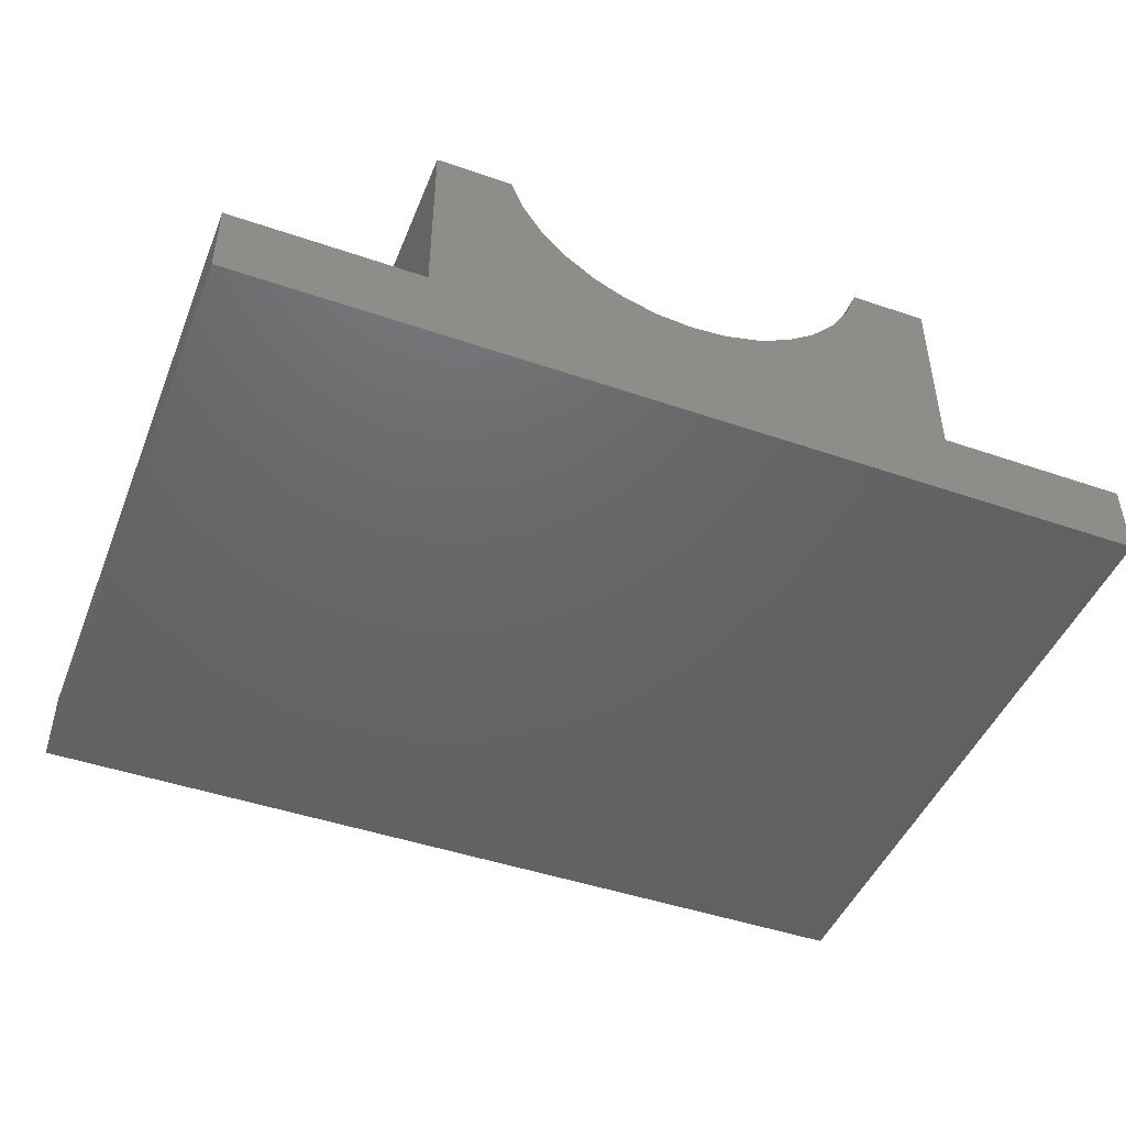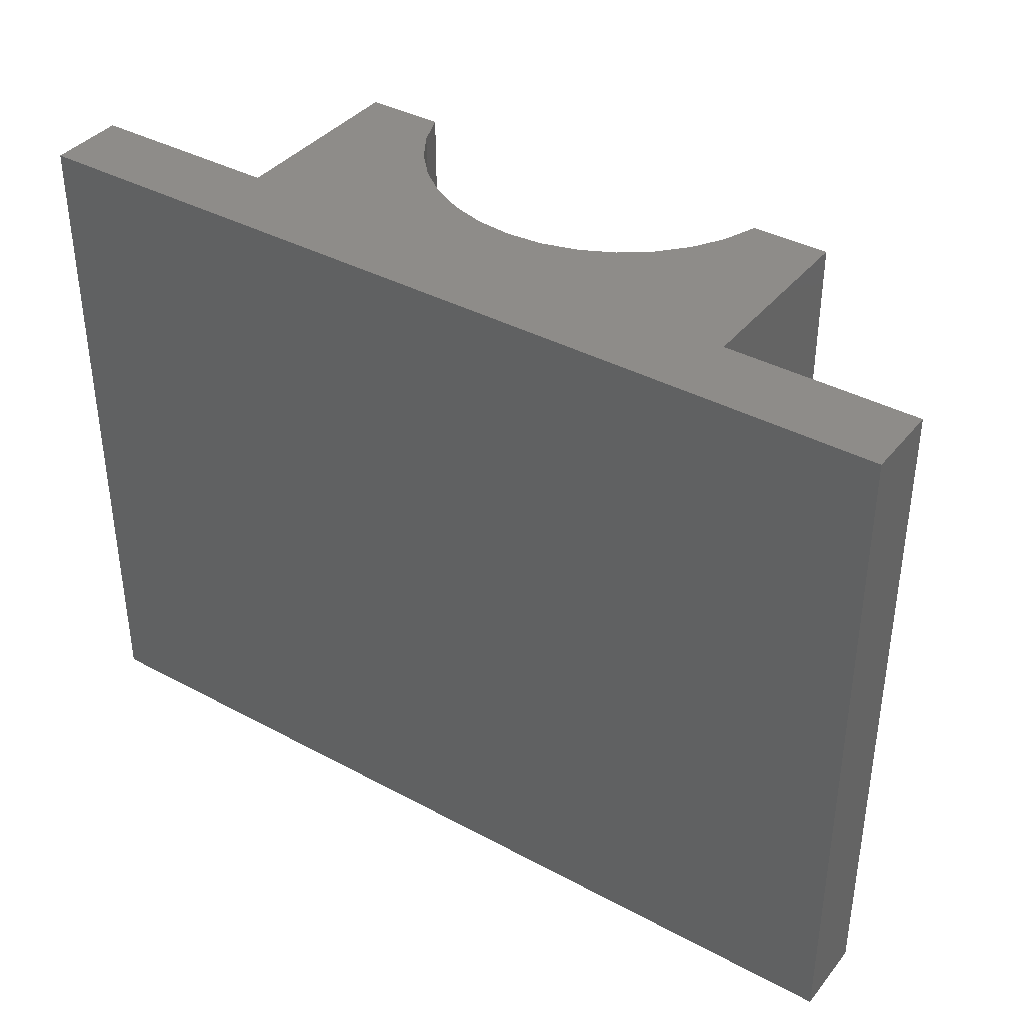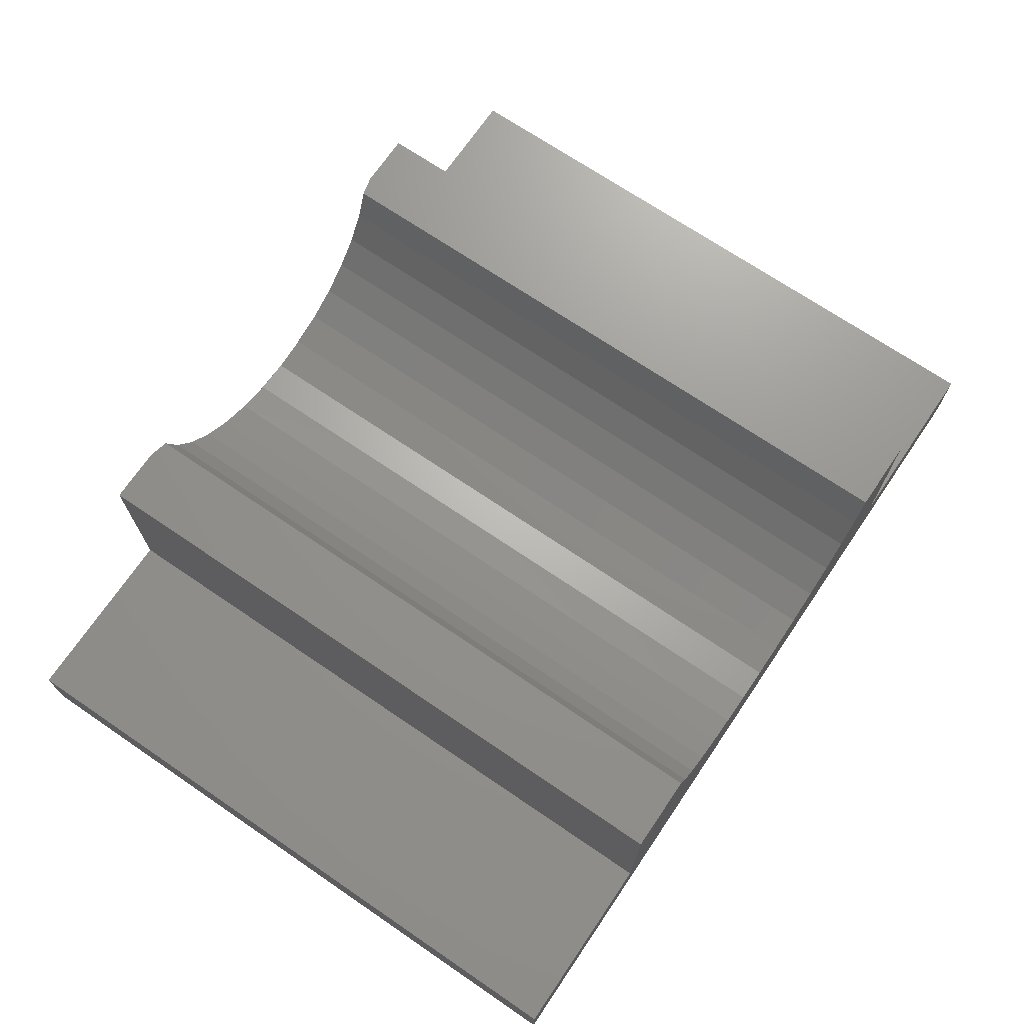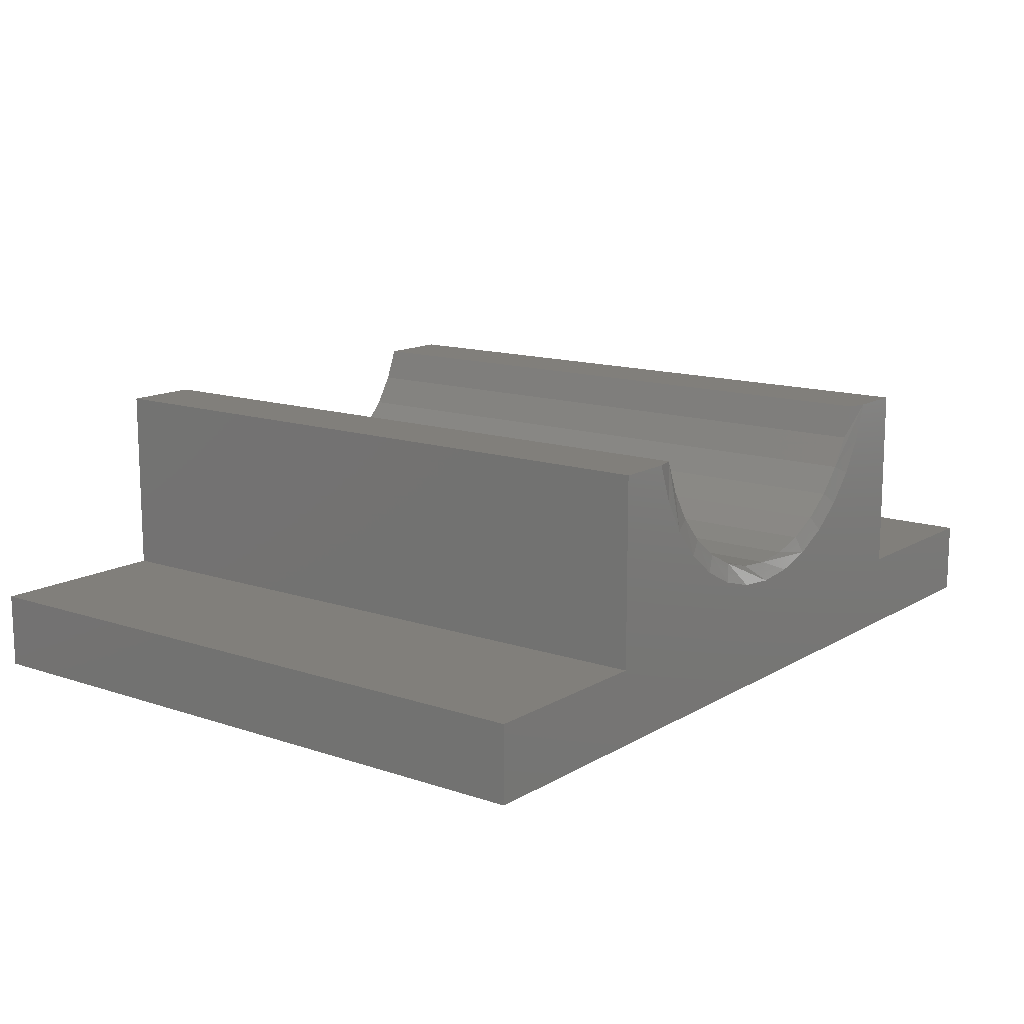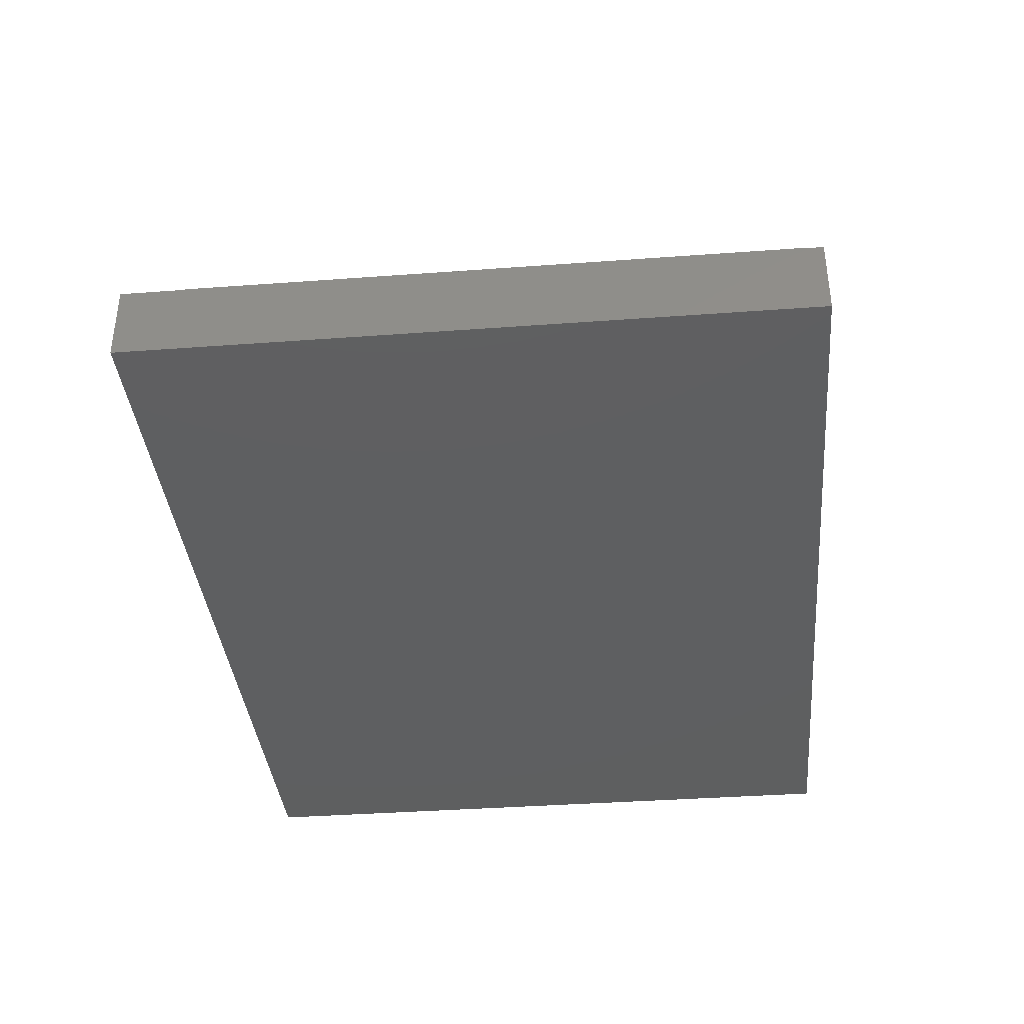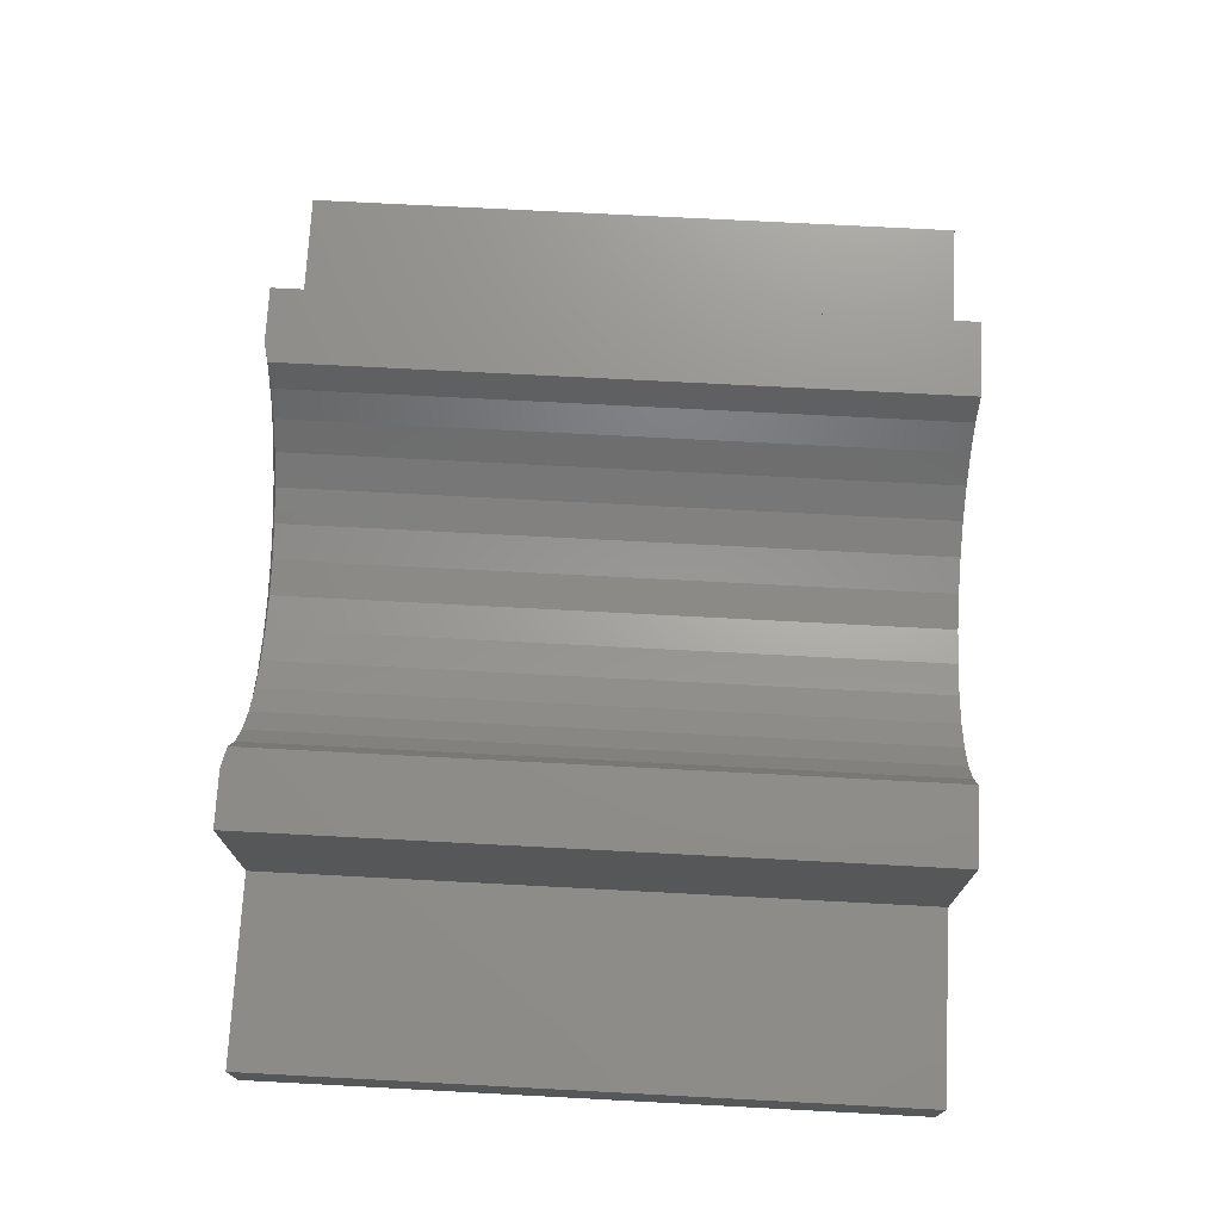
<metadata>
{"format":"stl","ext":"stl","renderer":"f3d","projection":"perspective","resolution":1024,"background":"white","views":[{"elev":-46.3,"azim":158.6,"up":"+Z"},{"elev":38.3,"azim":-145.7,"up":"+Y"},{"elev":70.7,"azim":124.2,"up":"+Z"},{"elev":13.4,"azim":-52.6,"up":"+Z"},{"elev":-37.6,"azim":95.4,"up":"+Z"},{"elev":72.8,"azim":93.0,"up":"+Z"}]}
</metadata>
<code>
# stl→obj: 61 verts, 118 faces
v 0.4408 -0.5469 -0.6263
v 0.4408 -0.5469 -0.3171
v 0.3495 -0.5469 -0.3171
v 0.3273 -0.5469 -0.3779
v 0.2942 -0.5469 -0.4335
v 0.2512 -0.5469 -0.4819
v 0.2 -0.5469 -0.5215
v 0.1422 -0.5469 -0.5508
v 0.08007 -0.5469 -0.5688
v 0.01562 -0.5469 -0.5748
v -0.4095 -0.5469 -0.6263
v -0.7188 -0.5469 -0.75
v 0.75 -0.5469 -0.75
v 0.75 -0.5469 -0.6263
v -0.7188 -0.5469 -0.6263
v -0.04882 -0.5469 -0.5688
v -0.111 -0.5469 -0.5508
v -0.1687 -0.5469 -0.5215
v -0.22 -0.5469 -0.4819
v -0.2629 -0.5469 -0.4335
v -0.2961 -0.5469 -0.3779
v -0.3183 -0.5469 -0.3171
v -0.4095 -0.5469 -0.3171
v -0.4095 0.5469 -0.3171
v -0.2859 0.5469 -0.3171
v -0.2859 -0.5391 -0.3171
v 0.01562 0.5469 -0.5436
v 0.07308 -0.5391 -0.5383
v 0.07308 0.5469 -0.5383
v 0.1286 -0.5391 -0.5225
v 0.1286 0.5469 -0.5225
v 0.1803 -0.5391 -0.4969
v 0.1803 0.5469 -0.4969
v 0.2264 -0.5391 -0.4623
v 0.2264 0.5469 -0.4623
v 0.2654 -0.5391 -0.4197
v 0.2654 0.5469 -0.4197
v 0.296 -0.5391 -0.3708
v 0.296 0.5469 -0.3708
v 0.3171 -0.5391 -0.3171
v 0.3171 0.5469 -0.3171
v 0.01562 -0.5391 -0.5436
v -0.04183 0.5469 -0.5383
v -0.04183 -0.5391 -0.5383
v -0.09735 0.5469 -0.5225
v -0.09735 -0.5391 -0.5225
v -0.149 0.5469 -0.4969
v -0.149 -0.5391 -0.4969
v -0.1952 0.5469 -0.4623
v -0.1952 -0.5391 -0.4623
v -0.2342 0.5469 -0.4197
v -0.2342 -0.5391 -0.4197
v -0.2648 0.5469 -0.3708
v -0.2648 -0.5391 -0.3708
v 0.4408 0.5469 -0.3171
v 0.4408 0.5469 -0.6263
v -0.4095 0.5469 -0.6263
v -0.7188 0.5469 -0.75
v -0.7188 0.5469 -0.6263
v 0.75 0.5469 -0.6263
v 0.75 0.5469 -0.75
f 1 2 3
f 1 3 4
f 1 4 5
f 1 5 6
f 1 6 7
f 1 7 8
f 1 8 9
f 1 9 10
f 1 10 11
f 12 13 14
f 12 14 1
f 12 1 11
f 12 11 15
f 11 10 16
f 11 16 17
f 11 17 18
f 11 18 19
f 11 19 20
f 11 20 21
f 11 21 22
f 11 22 23
f 24 23 25
f 25 23 22
f 25 22 26
f 27 28 29
f 29 28 30
f 29 30 31
f 31 30 32
f 31 32 33
f 33 32 34
f 33 34 35
f 35 34 36
f 35 36 37
f 37 36 38
f 37 38 39
f 39 38 40
f 39 40 41
f 28 27 42
f 42 27 43
f 42 43 44
f 44 43 45
f 44 45 46
f 46 45 47
f 46 47 48
f 48 47 49
f 48 49 50
f 50 49 51
f 50 51 52
f 52 51 53
f 52 53 54
f 54 53 25
f 54 25 26
f 2 55 3
f 3 55 41
f 3 41 40
f 16 10 46
f 28 42 8
f 44 46 10
f 42 44 10
f 42 10 9
f 9 8 42
f 3 40 38
f 3 38 36
f 3 36 4
f 26 22 21
f 26 21 20
f 26 20 54
f 54 20 52
f 52 20 19
f 52 19 50
f 50 19 18
f 50 18 48
f 16 46 17
f 17 46 48
f 17 48 18
f 28 8 30
f 30 8 7
f 30 7 32
f 32 7 6
f 32 6 34
f 4 36 5
f 5 36 34
f 5 34 6
f 56 57 27
f 56 27 29
f 56 29 31
f 56 31 33
f 56 33 35
f 56 35 37
f 56 37 39
f 56 39 41
f 56 41 55
f 58 59 57
f 58 57 56
f 58 56 60
f 58 60 61
f 57 24 25
f 57 25 53
f 57 53 51
f 57 51 49
f 57 49 47
f 57 47 45
f 57 45 43
f 57 43 27
f 59 58 15
f 15 58 12
f 61 60 13
f 13 60 14
f 11 57 15
f 15 57 59
f 14 60 1
f 1 60 56
f 56 55 1
f 1 55 2
f 24 57 23
f 23 57 11
f 12 58 13
f 13 58 61

</code>
